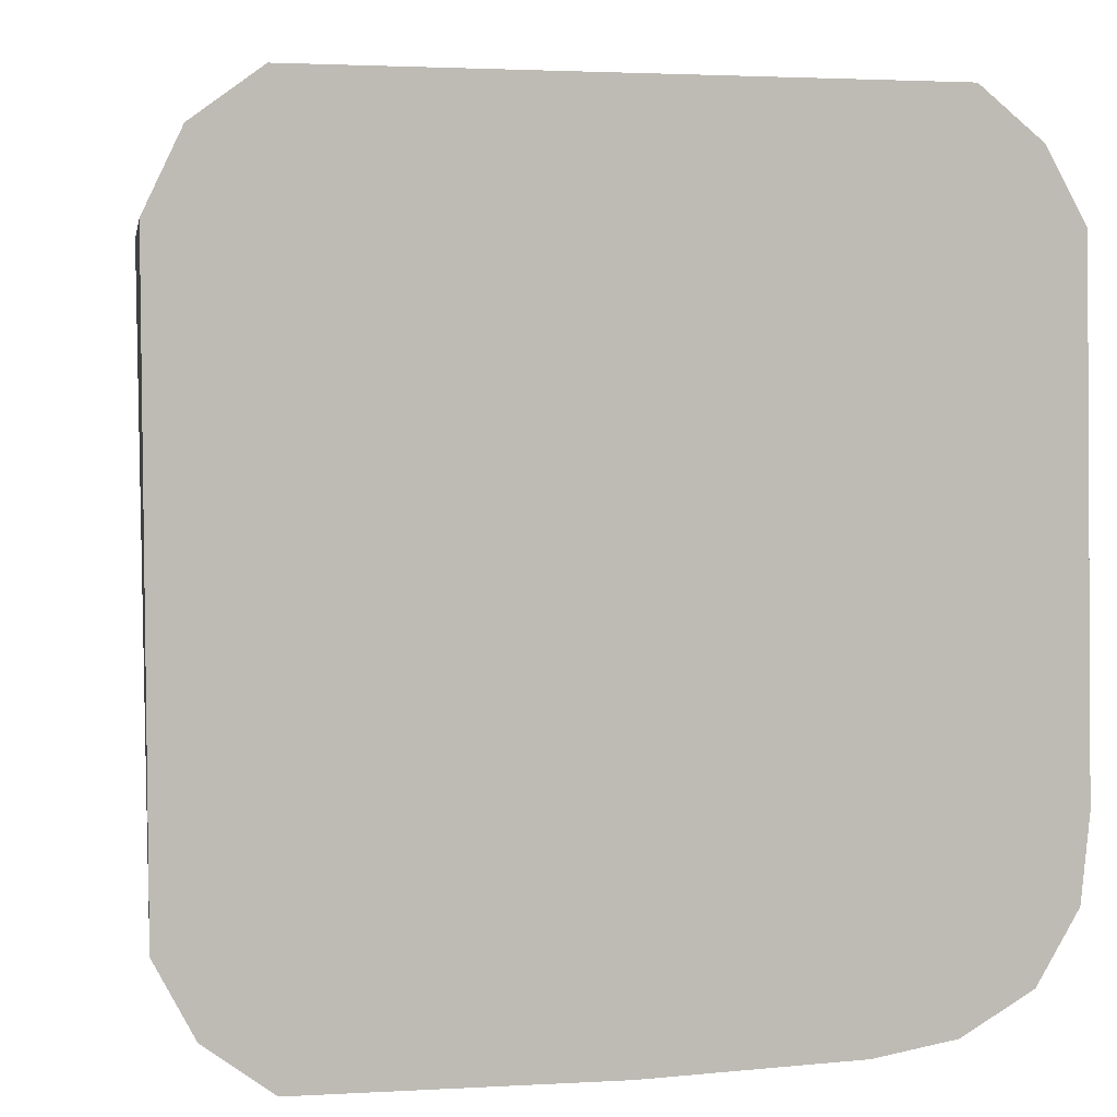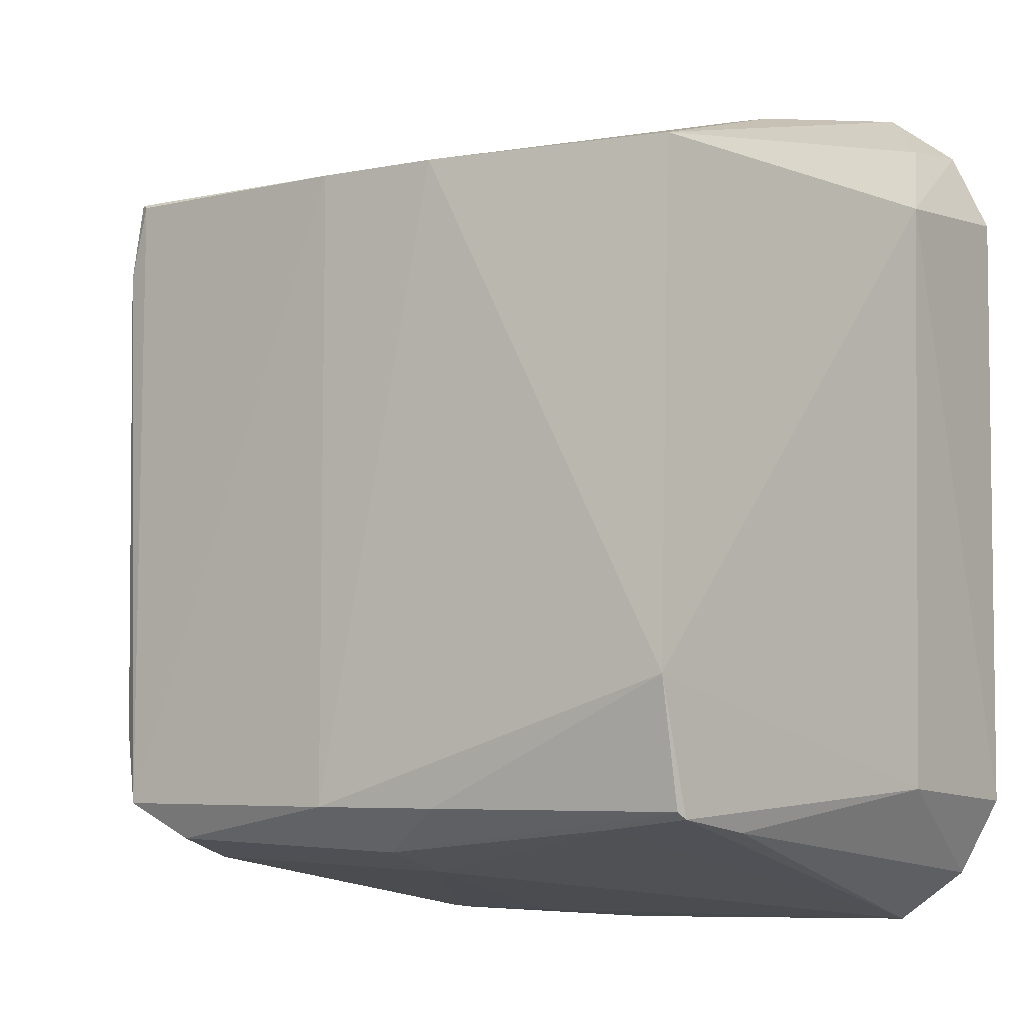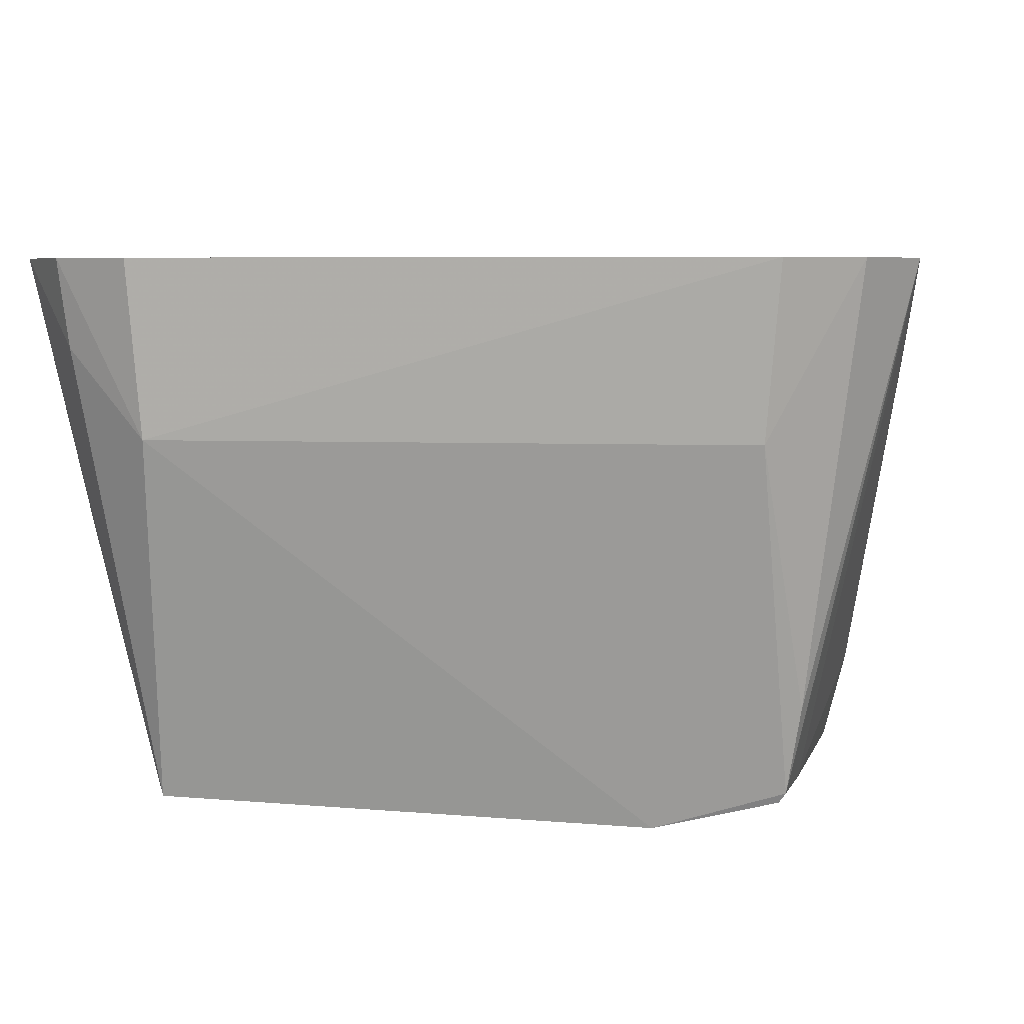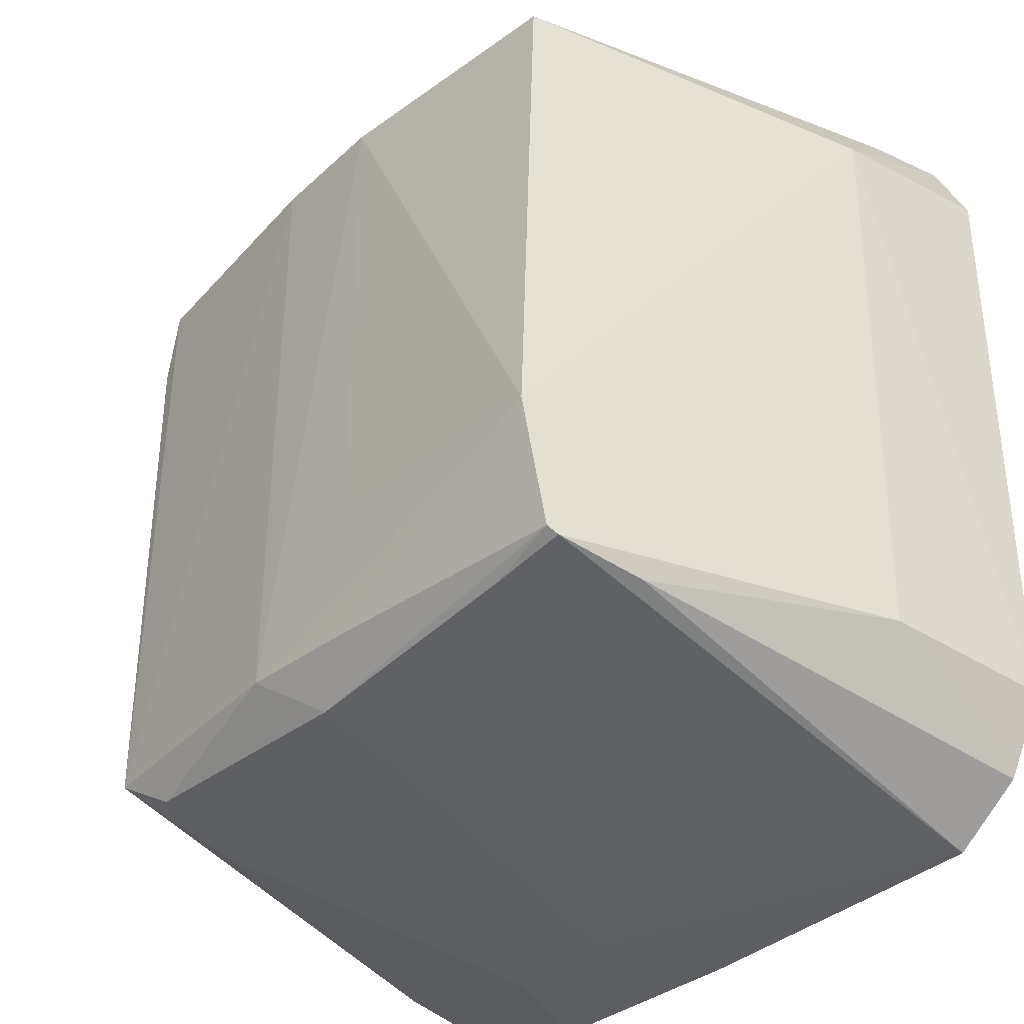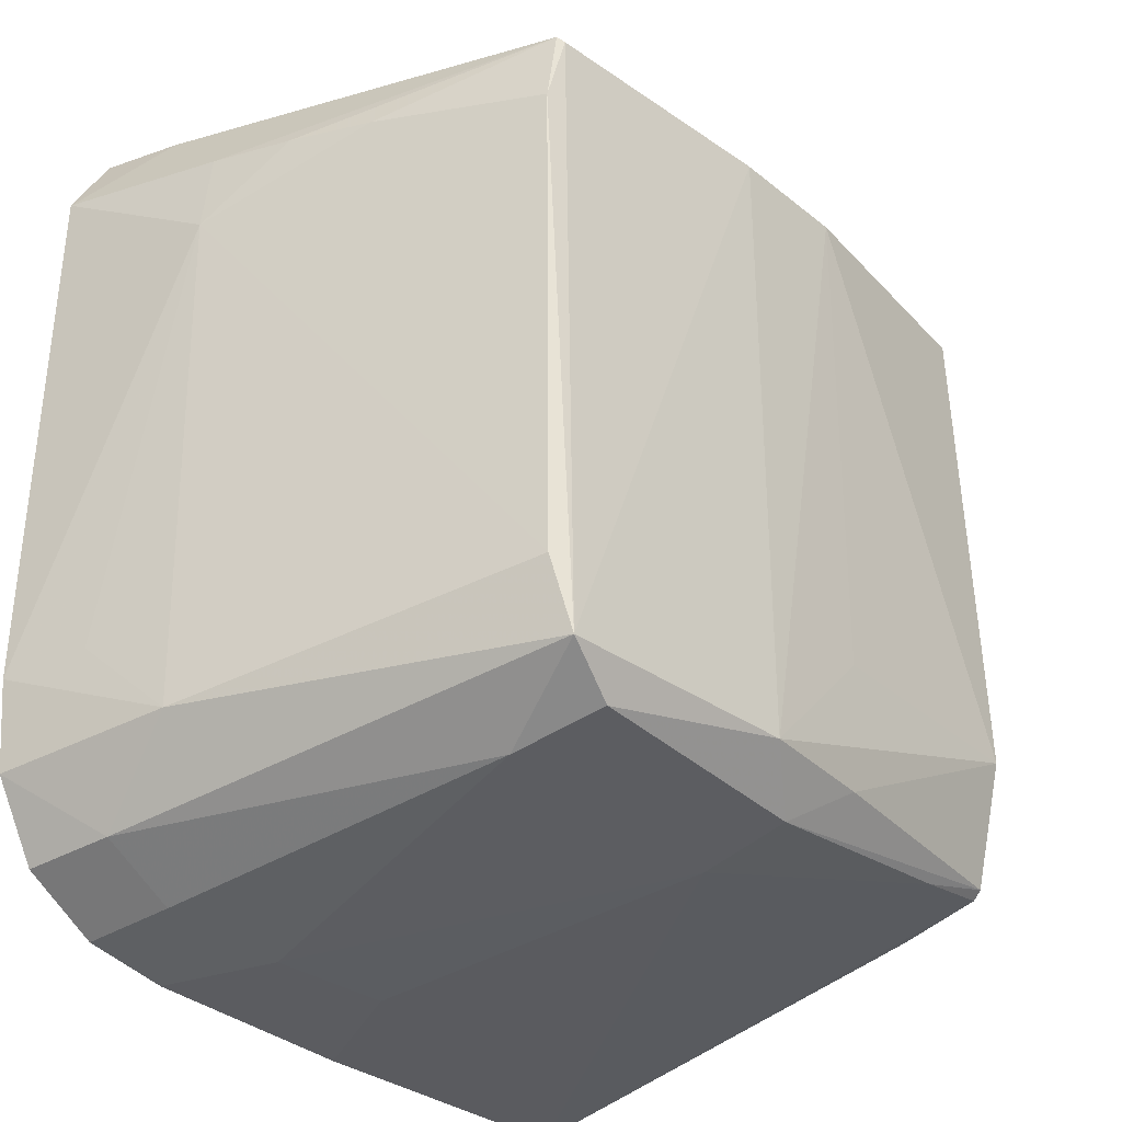
<metadata>
{"format":"obj","ext":"obj","renderer":"f3d","projection":"perspective","resolution":1024,"background":"white","views":[{"elev":4.7,"azim":-15.1,"up":"+Y"},{"elev":-5.2,"azim":-149.7,"up":"+Y"},{"elev":5.7,"azim":-82.5,"up":"+Z"},{"elev":-35.8,"azim":-132.4,"up":"+Y"},{"elev":-31.2,"azim":128.5,"up":"+Y"}]}
</metadata>
<code>
v 0.06268 0.0855 0.05048
v -0.07571 0.07576 0.05048
v 0.07578 0.07513 0.05048
v -0.0621 0.08565 0.05048
v -0.07571 0.07576 0.05048
v 0.06268 0.0855 0.05048
v 0.07578 0.07513 0.05048
v 0.08483 -0.06168 0.05048
v 0.0841 0.06055 0.05048
v 0.0841 0.06055 0.05048
v 0.08483 -0.06168 0.05048
v 0.08653 -0.04421 0.05048
v -0.08313 0.06036 0.05048
v -0.07571 0.07576 0.05048
v -0.08014 0.05818 0.01647
v 0.07401 0.07337 0.03347
v 0.06268 0.0855 0.05048
v 0.07578 0.07513 0.05048
v 0.07578 0.07513 0.05048
v 0.0841 0.06055 0.05048
v 0.07401 0.07337 0.03347
v 0.06268 0.0855 0.05048
v 0.07401 0.07337 0.03347
v 0.06219 0.06155 -0.05156
v 0.08132 0.04096 0.01647
v 0.0841 0.06055 0.05048
v 0.08653 -0.04421 0.05048
v -0.08313 0.06036 0.05048
v -0.08014 0.05818 0.01647
v -0.08298 -0.06083 0.05048
v -0.0621 0.08565 0.05048
v 0.06268 0.0855 0.05048
v -0.04108 0.08102 0.01647
v 0.08355 -0.04269 0.03347
v 0.08132 0.04096 0.01647
v 0.08653 -0.04421 0.05048
v -0.07516 -0.07581 0.05048
v -0.06181 -0.08585 0.05048
v 0.0003485 -0.08754 0.05048
v -0.06081 0.06082 -0.05574
v -0.08014 0.05818 0.01647
v -0.07391 0.07396 0.03347
v -0.07391 0.07396 0.03347
v -0.08014 0.05818 0.01647
v -0.07571 0.07576 0.05048
v -0.0621 0.08565 0.05048
v -0.06081 0.06082 -0.05574
v -0.07391 0.07396 0.03347
v -0.07391 0.07396 0.03347
v -0.07571 0.07576 0.05048
v -0.0621 0.08565 0.05048
v 0.0793 0.05707 0.01647
v 0.07401 0.07337 0.03347
v 0.0841 0.06055 0.05048
v 0.0793 0.05707 0.01647
v 0.06219 0.06155 -0.05156
v 0.07401 0.07337 0.03347
v 0.0841 0.06055 0.05048
v 0.08132 0.04096 0.01647
v 0.0793 0.05707 0.01647
v -0.01216 0.06082 -0.05928
v -0.04108 0.08102 0.01647
v 0.01217 0.06082 -0.05818
v 0.01217 0.06082 -0.05818
v -0.04108 0.08102 0.01647
v 0.06219 0.06155 -0.05156
v 0.01217 0.06082 -0.05818
v 0.01217 -0.06081 -0.05894
v -0.01216 0.06082 -0.05928
v 0.06083 0.06082 -0.05237
v 0.06219 0.06155 -0.05156
v 0.06485 0.04657 -0.05156
v 0.01217 -0.06081 -0.05894
v 0.01217 0.06082 -0.05818
v 0.06083 -0.06081 -0.05402
v 0.06083 -0.06081 -0.05402
v 0.06083 0.06082 -0.05237
v 0.06485 0.04657 -0.05156
v -0.01216 0.06082 -0.05928
v 0.01217 -0.06081 -0.05894
v -0.01216 -0.03649 -0.05923
v -0.06081 -0.03649 -0.05928
v -0.01216 -0.03649 -0.05923
v 0.01217 -0.06081 -0.05894
v -0.01216 0.06082 -0.05928
v -0.01216 -0.03649 -0.05923
v -0.06081 -0.03649 -0.05928
v -0.06081 -0.03649 -0.05928
v -0.06081 0.06082 -0.05574
v -0.01216 0.06082 -0.05928
v -0.06081 -0.03649 -0.05928
v -0.08014 0.05818 0.01647
v -0.06081 0.06082 -0.05574
v -0.07963 0.01237 0.01647
v -0.08298 -0.06083 0.05048
v -0.08014 0.05818 0.01647
v -0.08014 0.05818 0.01647
v -0.06081 -0.03649 -0.05928
v -0.07963 0.01237 0.01647
v -0.07516 -0.07581 0.05048
v -0.08298 -0.06083 0.05048
v -0.07886 -0.05784 0.01647
v -0.08298 -0.06083 0.05048
v -0.07963 0.01237 0.01647
v -0.07886 -0.05784 0.01647
v -0.07886 -0.05784 0.01647
v -0.06081 -0.03649 -0.05928
v -0.06154 -0.06219 -0.05156
v -0.07886 -0.05784 0.01647
v -0.07963 0.01237 0.01647
v -0.06081 -0.03649 -0.05928
v -0.0621 0.08565 0.05048
v -0.04108 0.08102 0.01647
v -0.05516 0.0761 -0.0005407
v -0.05516 0.0761 -0.0005407
v -0.06081 0.06082 -0.05574
v -0.0621 0.08565 0.05048
v -0.01216 0.06082 -0.05928
v -0.06081 0.06082 -0.05574
v -0.05516 0.0761 -0.0005407
v -0.05516 0.0761 -0.0005407
v -0.04108 0.08102 0.01647
v -0.01216 0.06082 -0.05928
v -0.06181 -0.08585 0.05048
v 0.0003485 -0.07376 -0.03455
v 0.01217 -0.08514 0.0282
v 0.01217 -0.08514 0.0282
v 0.0003485 -0.08754 0.05048
v -0.06181 -0.08585 0.05048
v 0.06219 0.06155 -0.05156
v 0.0793 0.05707 0.01647
v 0.07653 0.05505 -0.0005407
v 0.07653 0.05505 -0.0005407
v 0.0793 0.05707 0.01647
v 0.08132 0.04096 0.01647
v 0.0365 0.06082 -0.05528
v 0.06083 -0.06081 -0.05402
v 0.01217 0.06082 -0.05818
v 0.06083 0.06082 -0.05237
v 0.06083 -0.06081 -0.05402
v 0.0365 0.06082 -0.05528
v 0.0365 0.06082 -0.05528
v 0.01217 0.06082 -0.05818
v 0.06219 0.06155 -0.05156
v 0.06219 0.06155 -0.05156
v 0.06083 0.06082 -0.05237
v 0.0365 0.06082 -0.05528
v -0.06154 -0.06219 -0.05156
v -0.06081 -0.03649 -0.05928
v -0.06081 -0.06081 -0.05354
v 0.04451 -0.08698 0.05048
v 0.05995 -0.08233 0.03347
v 0.06149 -0.08445 0.05048
v -0.04614 -0.06429 -0.05156
v 0.0003485 -0.06937 -0.05156
v 0.0003485 -0.07376 -0.03455
v -0.04614 -0.06429 -0.05156
v -0.04876 -0.06789 -0.03455
v -0.06154 -0.06219 -0.05156
v 0.0003485 -0.07376 -0.03455
v -0.04876 -0.06789 -0.03455
v -0.04614 -0.06429 -0.05156
v -0.06154 -0.06219 -0.05156
v -0.06081 -0.06081 -0.05354
v -0.04614 -0.06429 -0.05156
v -0.04614 -0.06429 -0.05156
v -0.06081 -0.06081 -0.05354
v 0.0003485 -0.06937 -0.05156
v 0.0003485 -0.07376 -0.03455
v 0.0003485 -0.06937 -0.05156
v 0.05254 -0.07213 -0.03455
v -0.05661 -0.0787 0.01647
v 0.0003485 -0.07376 -0.03455
v -0.06181 -0.08585 0.05048
v -0.05661 -0.0787 0.01647
v -0.04876 -0.06789 -0.03455
v 0.0003485 -0.07376 -0.03455
v -0.05661 -0.0787 0.01647
v -0.06181 -0.08585 0.05048
v -0.06154 -0.06219 -0.05156
v -0.06154 -0.06219 -0.05156
v -0.04876 -0.06789 -0.03455
v -0.05661 -0.0787 0.01647
v -0.0644 -0.06505 -0.03455
v -0.07886 -0.05784 0.01647
v -0.06154 -0.06219 -0.05156
v -0.07516 -0.07581 0.05048
v -0.07886 -0.05784 0.01647
v -0.0644 -0.06505 -0.03455
v -0.06154 -0.06219 -0.05156
v -0.06181 -0.08585 0.05048
v -0.0644 -0.06505 -0.03455
v -0.0644 -0.06505 -0.03455
v -0.06181 -0.08585 0.05048
v -0.07516 -0.07581 0.05048
v 0.06268 0.0855 0.05048
v 0.06219 0.06155 -0.05156
v 0.06034 0.08228 0.03347
v 0.06219 0.06155 -0.05156
v 0.0579 0.07892 0.01647
v 0.06034 0.08228 0.03347
v 0.06034 0.08228 0.03347
v -0.04108 0.08102 0.01647
v 0.06268 0.0855 0.05048
v 0.06219 0.06155 -0.05156
v -0.04108 0.08102 0.01647
v -0.02597 0.08069 0.01647
v -0.04108 0.08102 0.01647
v 0.06034 0.08228 0.03347
v -0.02597 0.08069 0.01647
v 0.08132 0.04096 0.01647
v 0.08355 -0.04269 0.03347
v 0.08115 0.02596 0.01647
v 0.08355 -0.04269 0.03347
v 0.08056 -0.02636 0.01647
v 0.08115 0.02596 0.01647
v 0.0802 -0.05831 0.01647
v 0.08056 -0.02636 0.01647
v 0.08355 -0.04269 0.03347
v 0.0802 -0.05831 0.01647
v 0.08355 -0.04269 0.03347
v 0.08653 -0.04421 0.05048
v 0.08653 -0.04421 0.05048
v 0.08483 -0.06168 0.05048
v 0.0802 -0.05831 0.01647
v 0.04451 -0.08698 0.05048
v 0.0003485 -0.08754 0.05048
v 0.0365 -0.08514 0.03025
v 0.0003485 -0.08754 0.05048
v 0.01217 -0.08514 0.0282
v 0.0365 -0.08514 0.03025
v 0.0365 -0.08514 0.03025
v 0.05995 -0.08233 0.03347
v 0.04451 -0.08698 0.05048
v 0.0365 -0.08514 0.03025
v 0.05254 -0.07213 -0.03455
v 0.05995 -0.08233 0.03347
v 0.0365 -0.08514 0.03025
v 0.01217 -0.08514 0.0282
v 0.0003485 -0.07376 -0.03455
v 0.0003485 -0.07376 -0.03455
v 0.05254 -0.07213 -0.03455
v 0.0365 -0.08514 0.03025
v 0.07318 0.05262 -0.01755
v 0.07653 0.05505 -0.0005407
v 0.08132 0.04096 0.01647
v 0.06219 0.06155 -0.05156
v 0.07653 0.05505 -0.0005407
v 0.07318 0.05262 -0.01755
v -0.01216 -0.06081 -0.05767
v -0.06081 -0.03649 -0.05928
v 0.01217 -0.06081 -0.05894
v -0.01216 -0.06081 -0.05767
v -0.06081 -0.06081 -0.05354
v -0.06081 -0.03649 -0.05928
v 0.01217 -0.06081 -0.05894
v 0.0003485 -0.06937 -0.05156
v -0.01216 -0.06081 -0.05767
v 0.0003485 -0.06937 -0.05156
v -0.06081 -0.06081 -0.05354
v -0.01216 -0.06081 -0.05767
v 0.06083 -0.06081 -0.05402
v 0.05254 -0.07213 -0.03455
v 0.04933 -0.06772 -0.05156
v 0.04933 -0.06772 -0.05156
v 0.05254 -0.07213 -0.03455
v 0.0003485 -0.06937 -0.05156
v 0.01217 -0.06081 -0.05894
v 0.06083 -0.06081 -0.05402
v 0.04933 -0.06772 -0.05156
v 0.04933 -0.06772 -0.05156
v 0.0003485 -0.06937 -0.05156
v 0.01217 -0.06081 -0.05894
v 0.04089 0.07928 0.01647
v 0.0579 0.07892 0.01647
v 0.06219 0.06155 -0.05156
v 0.06219 0.06155 -0.05156
v -0.02597 0.08069 0.01647
v 0.04089 0.07928 0.01647
v 0.04089 0.07928 0.01647
v 0.06034 0.08228 0.03347
v 0.0579 0.07892 0.01647
v 0.04089 0.07928 0.01647
v -0.02597 0.08069 0.01647
v 0.06034 0.08228 0.03347
v 0.08056 -0.02636 0.01647
v 0.0802 -0.05831 0.01647
v 0.06416 -0.04666 -0.05156
v 0.06416 -0.04666 -0.05156
v 0.08115 0.02596 0.01647
v 0.08056 -0.02636 0.01647
v 0.06416 -0.04666 -0.05156
v 0.0802 -0.05831 0.01647
v 0.06083 -0.06081 -0.05402
v 0.08132 0.04096 0.01647
v 0.08115 0.02596 0.01647
v 0.06416 -0.04666 -0.05156
v 0.06416 -0.04666 -0.05156
v 0.06083 -0.06081 -0.05402
v 0.06485 0.04657 -0.05156
v 0.06416 -0.04666 -0.05156
v 0.07318 0.05262 -0.01755
v 0.08132 0.04096 0.01647
v 0.08483 -0.06168 0.05048
v 0.07623 -0.07618 0.05048
v 0.07463 -0.07457 0.03347
v 0.07463 -0.07457 0.03347
v 0.0802 -0.05831 0.01647
v 0.08483 -0.06168 0.05048
v 0.06083 -0.06081 -0.05402
v 0.0802 -0.05831 0.01647
v 0.07463 -0.07457 0.03347
v 0.07463 -0.07457 0.03347
v 0.05254 -0.07213 -0.03455
v 0.06083 -0.06081 -0.05402
v 0.05995 -0.08233 0.03347
v 0.05254 -0.07213 -0.03455
v 0.07463 -0.07457 0.03347
v 0.07623 -0.07618 0.05048
v 0.06149 -0.08445 0.05048
v 0.07463 -0.07457 0.03347
v 0.07463 -0.07457 0.03347
v 0.06149 -0.08445 0.05048
v 0.05995 -0.08233 0.03347
v 0.06902 0.0496 -0.03455
v 0.06416 -0.04666 -0.05156
v 0.06485 0.04657 -0.05156
v 0.07318 0.05262 -0.01755
v 0.06416 -0.04666 -0.05156
v 0.06902 0.0496 -0.03455
v 0.06485 0.04657 -0.05156
v 0.06219 0.06155 -0.05156
v 0.06902 0.0496 -0.03455
v 0.06219 0.06155 -0.05156
v 0.07318 0.05262 -0.01755
v 0.06902 0.0496 -0.03455
v 0.06149 -0.08445 0.05048
v 0.08483 -0.06168 0.05048
v 0.07578 0.07513 0.05048
v 0.06149 -0.08445 0.05048
v -0.07571 0.07576 0.05048
v -0.08313 0.06036 0.05048
v 0.06149 -0.08445 0.05048
v 0.0003485 -0.08754 0.05048
v 0.04451 -0.08698 0.05048
v -0.08313 0.06036 0.05048
v -0.08298 -0.06083 0.05048
v 0.06149 -0.08445 0.05048
v 0.07578 0.07513 0.05048
v -0.07571 0.07576 0.05048
v 0.06149 -0.08445 0.05048
v 0.06149 -0.08445 0.05048
v -0.08298 -0.06083 0.05048
v -0.07516 -0.07581 0.05048
v -0.07516 -0.07581 0.05048
v 0.0003485 -0.08754 0.05048
v 0.06149 -0.08445 0.05048
v 0.06149 -0.08445 0.05048
v 0.07623 -0.07618 0.05048
v 0.08483 -0.06168 0.05048
f 1 2 3
f 4 5 6
f 7 8 9
f 10 11 12
f 13 14 15
f 16 17 18
f 19 20 21
f 22 23 24
f 25 26 27
f 28 29 30
f 31 32 33
f 34 35 36
f 37 38 39
f 40 41 42
f 43 44 45
f 46 47 48
f 49 50 51
f 52 53 54
f 55 56 57
f 58 59 60
f 61 62 63
f 64 65 66
f 67 68 69
f 70 71 72
f 73 74 75
f 76 77 78
f 79 80 81
f 82 83 84
f 85 86 87
f 88 89 90
f 91 92 93
f 94 95 96
f 97 98 99
f 100 101 102
f 103 104 105
f 106 107 108
f 109 110 111
f 112 113 114
f 115 116 117
f 118 119 120
f 121 122 123
f 124 125 126
f 127 128 129
f 130 131 132
f 133 134 135
f 136 137 138
f 139 140 141
f 142 143 144
f 145 146 147
f 148 149 150
f 151 152 153
f 154 155 156
f 157 158 159
f 160 161 162
f 163 164 165
f 166 167 168
f 169 170 171
f 172 173 174
f 175 176 177
f 178 179 180
f 181 182 183
f 184 185 186
f 187 188 189
f 190 191 192
f 193 194 195
f 196 197 198
f 199 200 201
f 202 203 204
f 205 206 207
f 208 209 210
f 211 212 213
f 214 215 216
f 217 218 219
f 220 221 222
f 223 224 225
f 226 227 228
f 229 230 231
f 232 233 234
f 235 236 237
f 238 239 240
f 241 242 243
f 244 245 246
f 247 248 249
f 250 251 252
f 253 254 255
f 256 257 258
f 259 260 261
f 262 263 264
f 265 266 267
f 268 269 270
f 271 272 273
f 274 275 276
f 277 278 279
f 280 281 282
f 283 284 285
f 286 287 288
f 289 290 291
f 292 293 294
f 295 296 297
f 298 299 300
f 301 302 303
f 304 305 306
f 307 308 309
f 310 311 312
f 313 314 315
f 316 317 318
f 319 320 321
f 322 323 324
f 325 326 327
f 328 329 330
f 331 332 333
f 334 335 336
f 337 338 339
f 340 341 342
f 343 344 345
f 346 347 348
f 349 350 351
f 352 353 354
f 355 356 357
f 358 359 360

</code>
